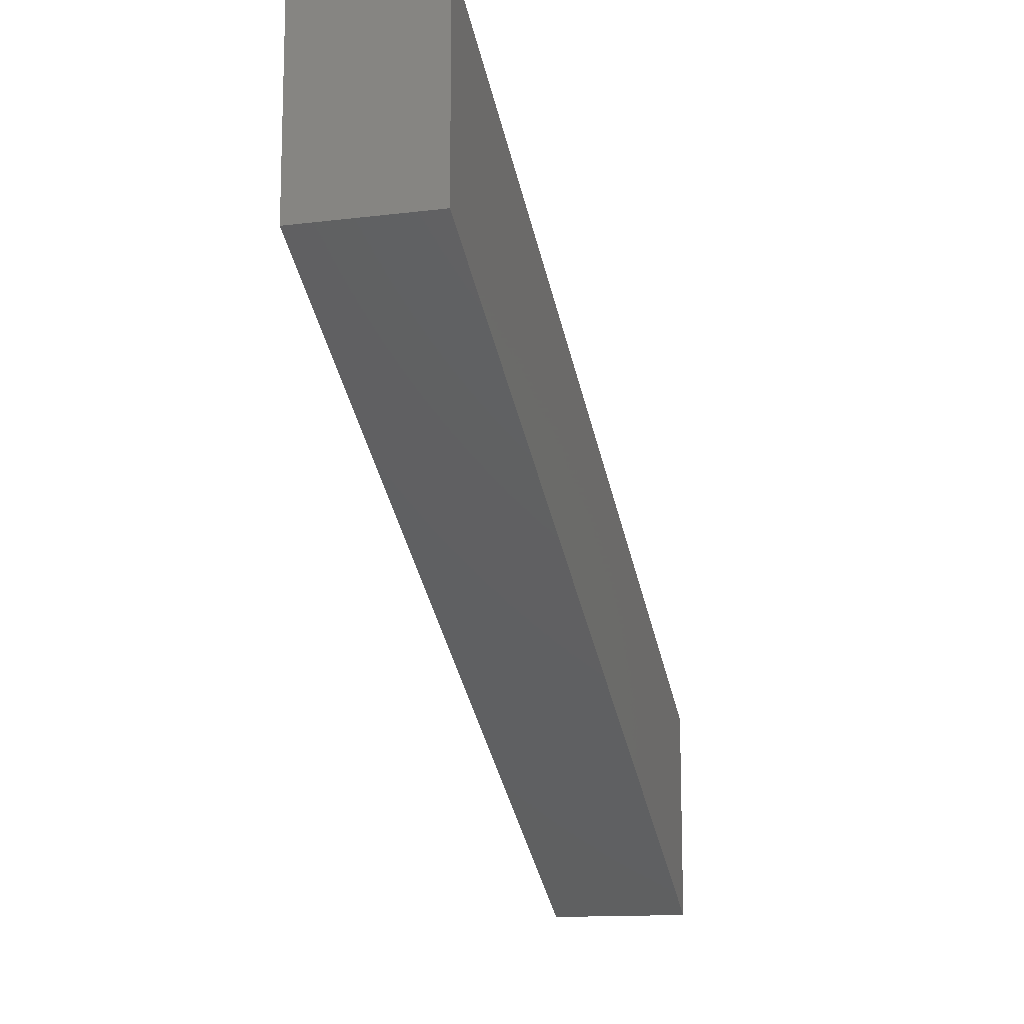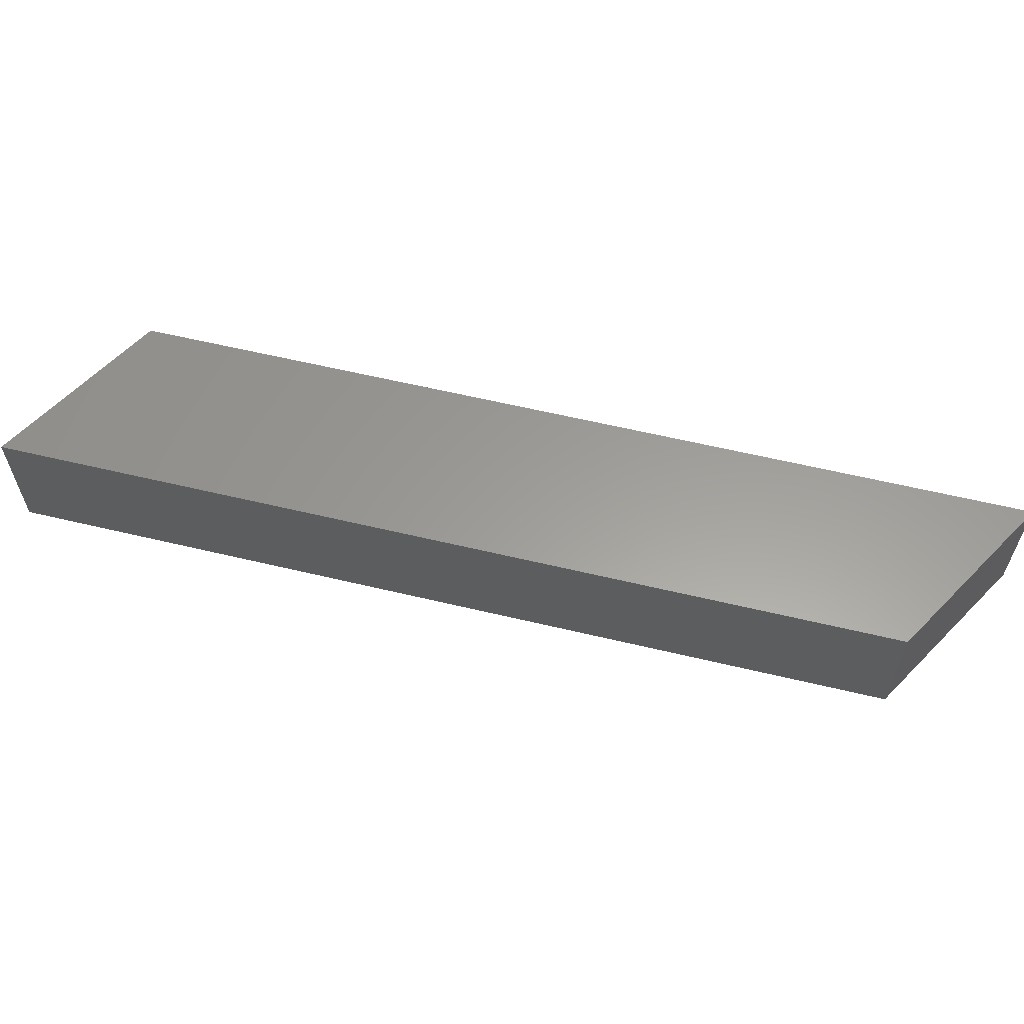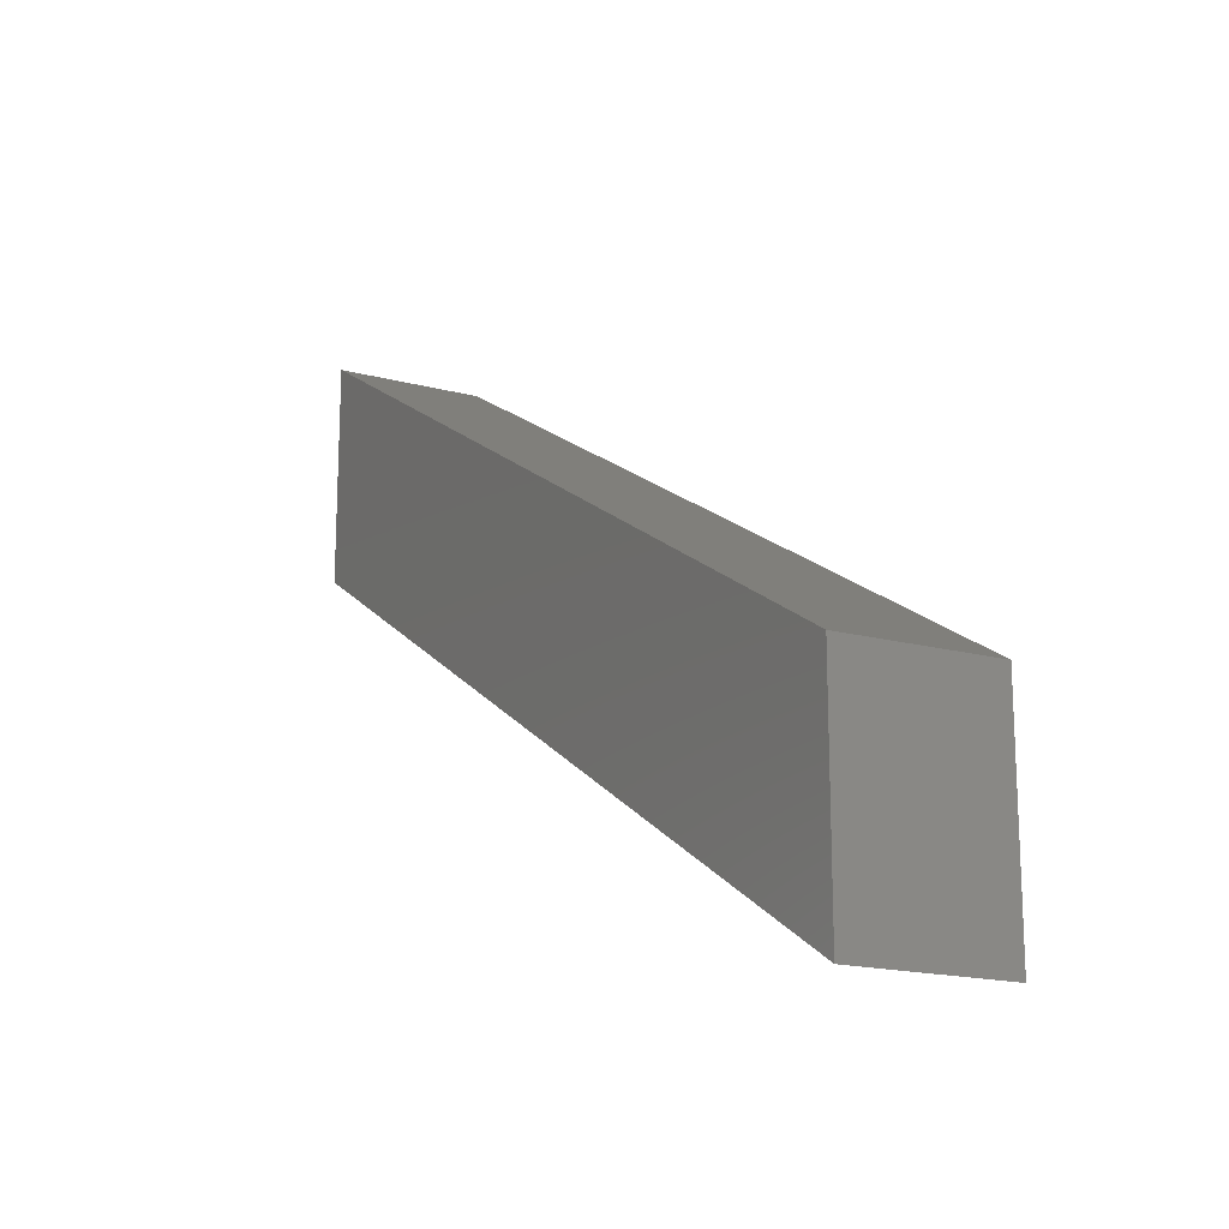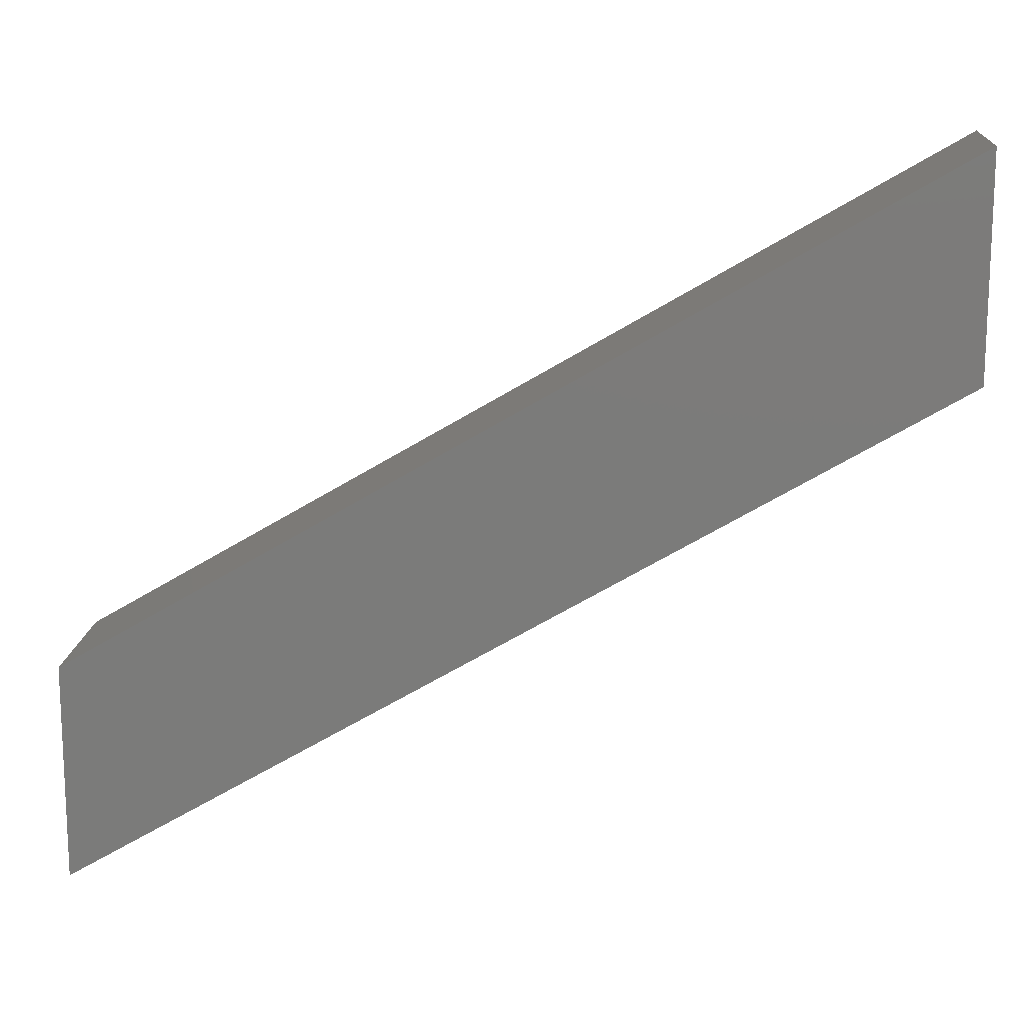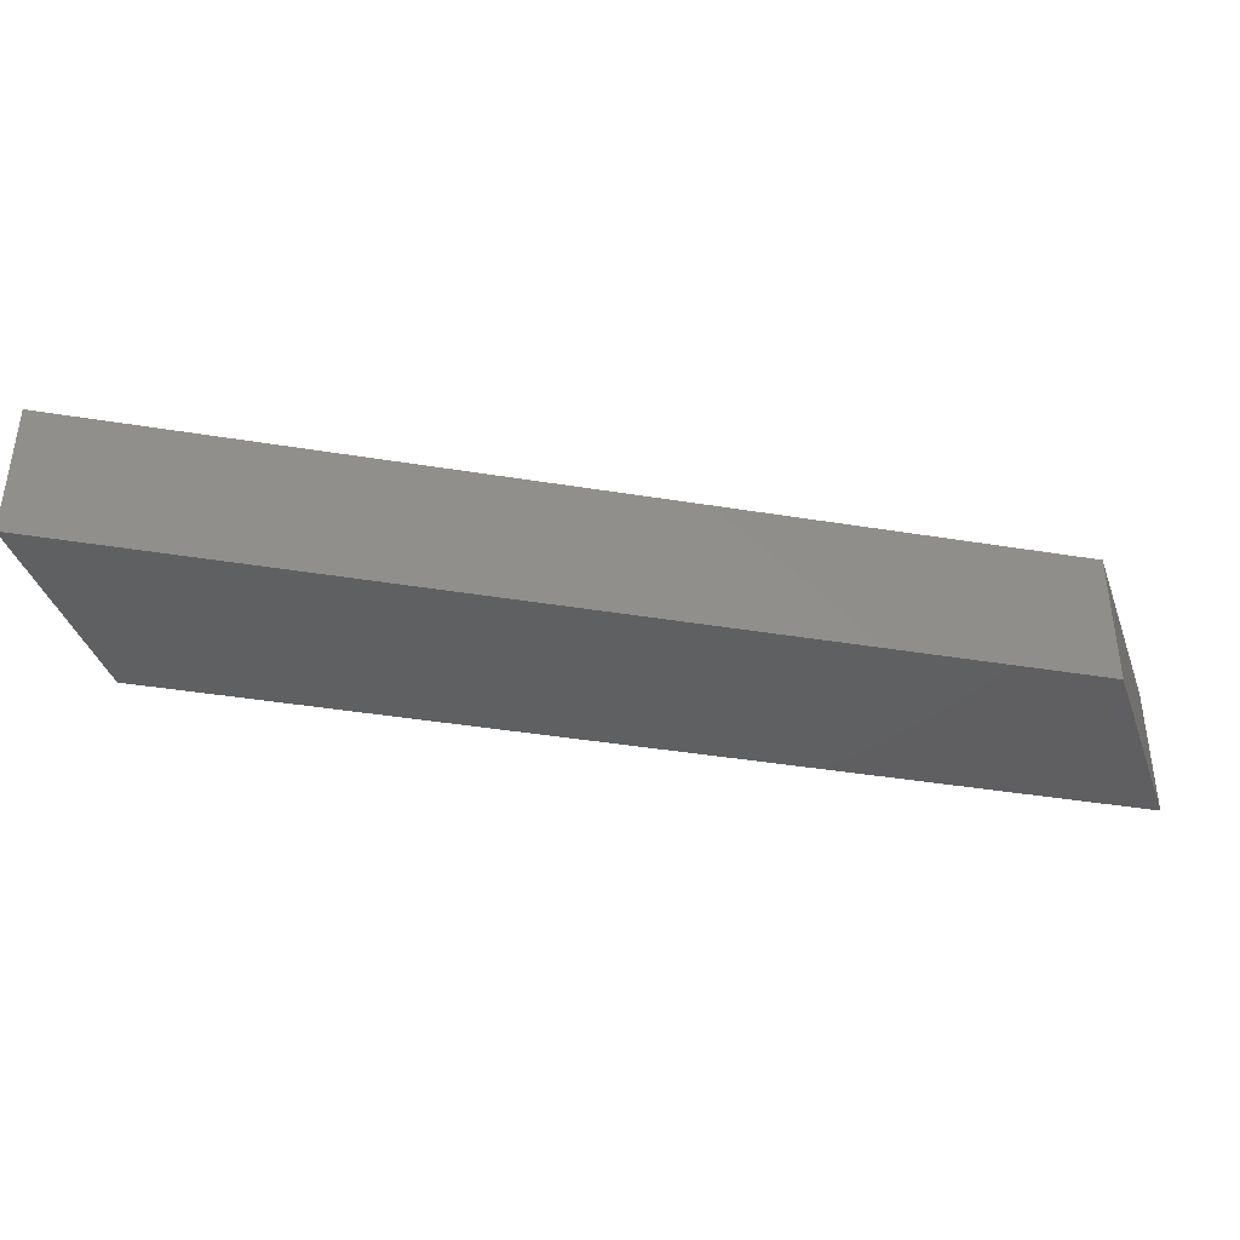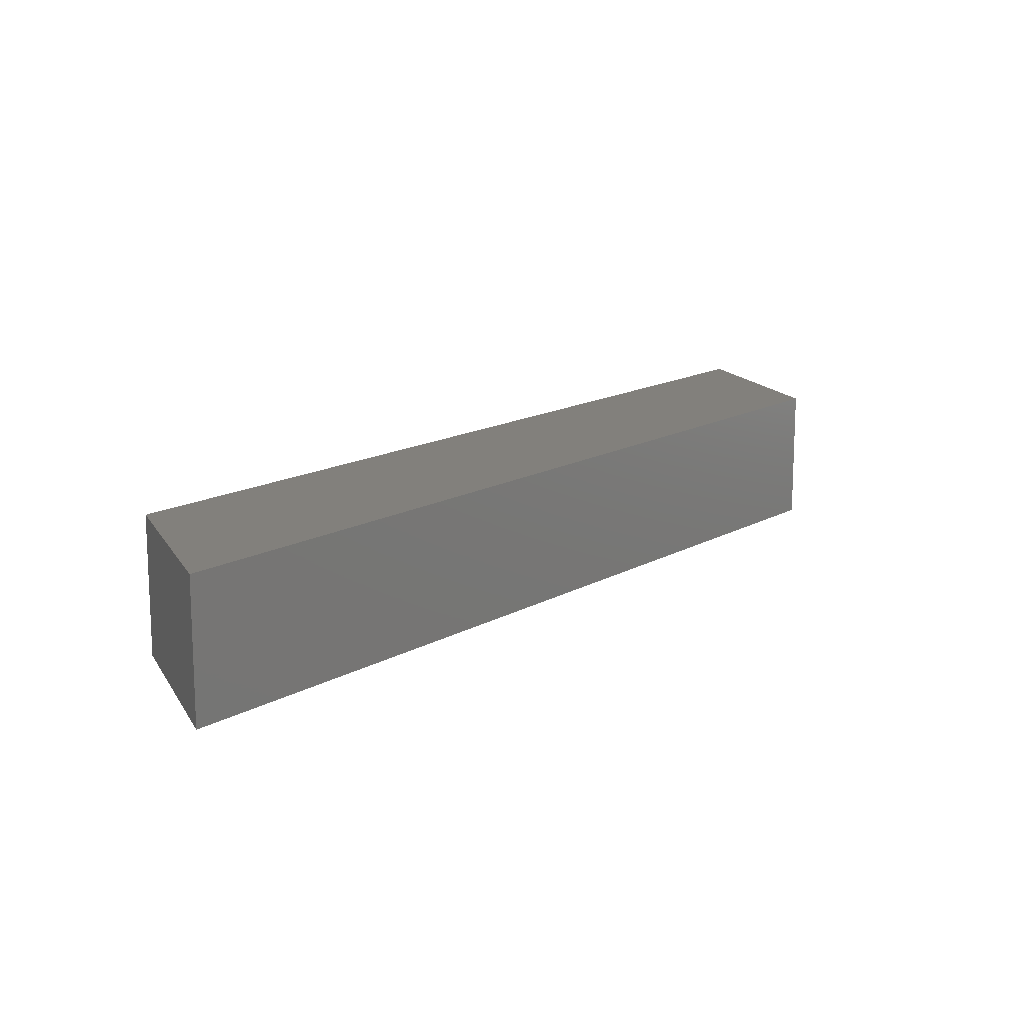
<metadata>
{"format":"stl","ext":"stl","renderer":"f3d","projection":"perspective","resolution":1024,"background":"white","views":[{"elev":-13.3,"azim":105.9,"up":"+Y"},{"elev":60.3,"azim":44.0,"up":"+Z"},{"elev":-17.8,"azim":-117.5,"up":"+Y"},{"elev":14.9,"azim":4.2,"up":"+Y"},{"elev":-39.9,"azim":18.7,"up":"+Z"},{"elev":14.7,"azim":-20.3,"up":"+Z"}]}
</metadata>
<code>
# stl→obj: 8 verts, 12 faces
v -3 -1 0
v -3 -2.5 0
v -3 -2.5 1
v -3 -1 1
v 3 2.5 0
v 3 2.5 1
v 3 1 0
v 3 1 1
f 1 2 3
f 1 3 4
f 5 1 4
f 5 4 6
f 7 5 6
f 7 6 8
f 2 7 8
f 2 8 3
f 1 5 7
f 1 7 2
f 4 8 6
f 4 3 8

</code>
